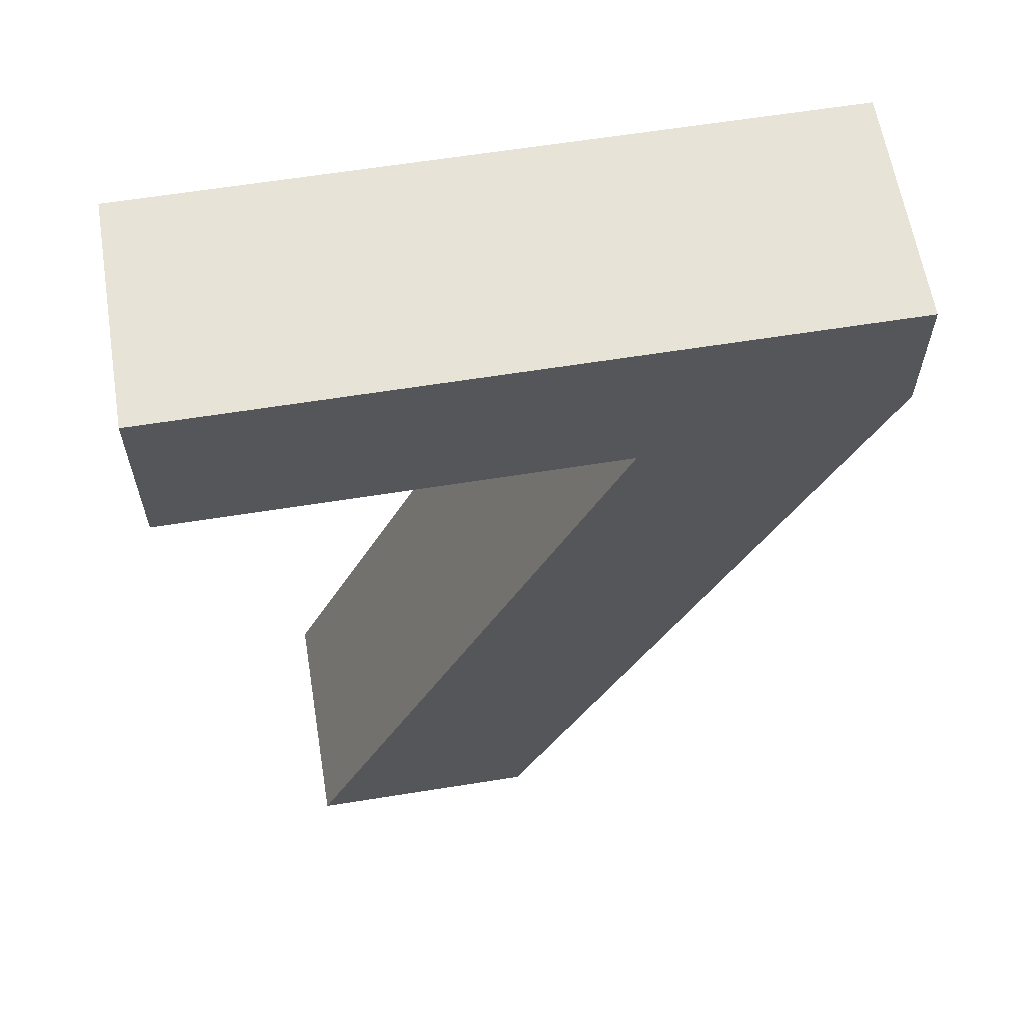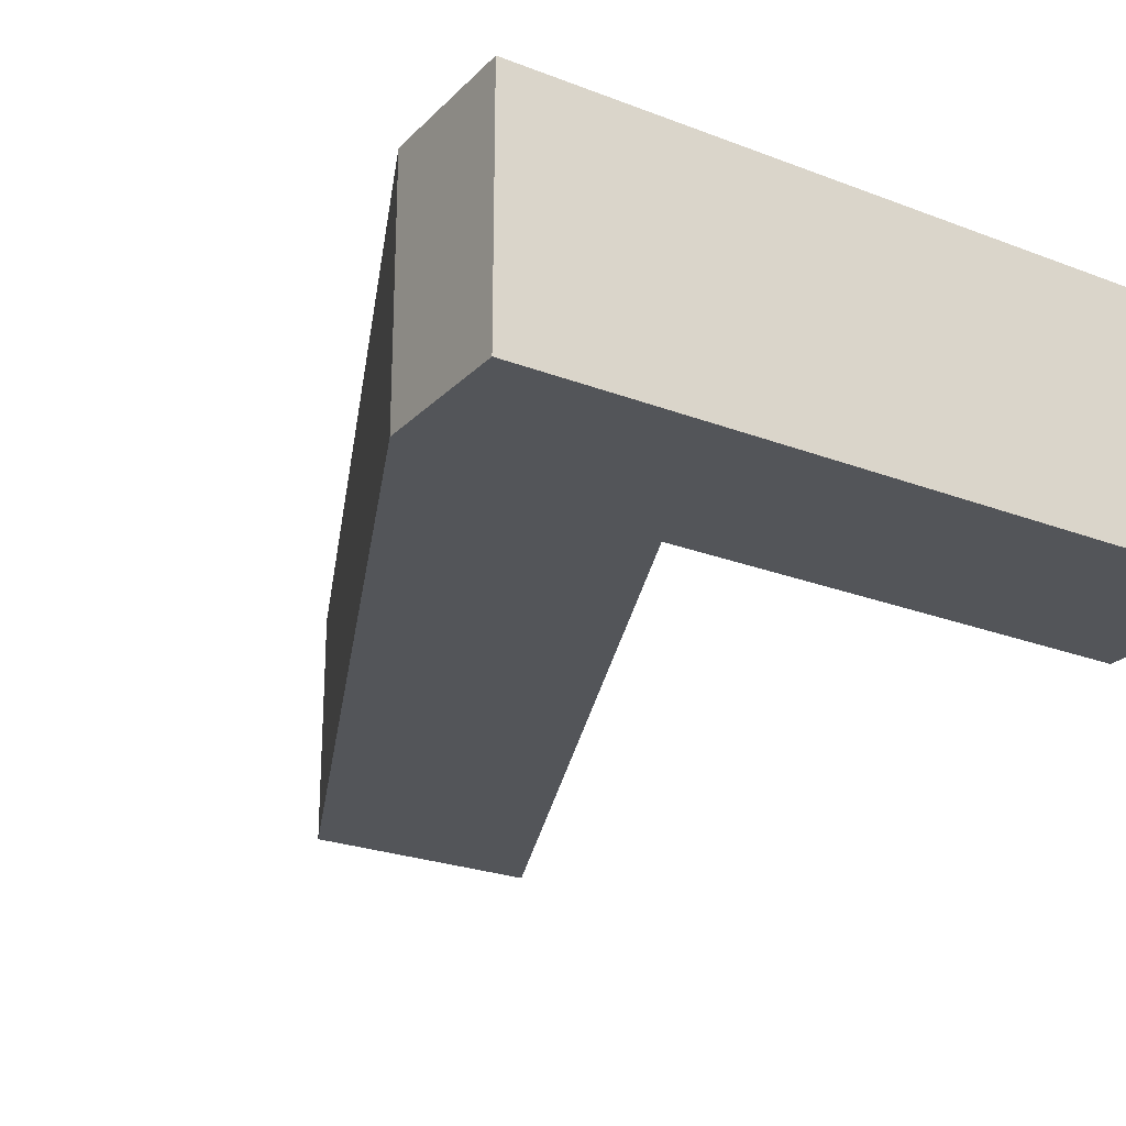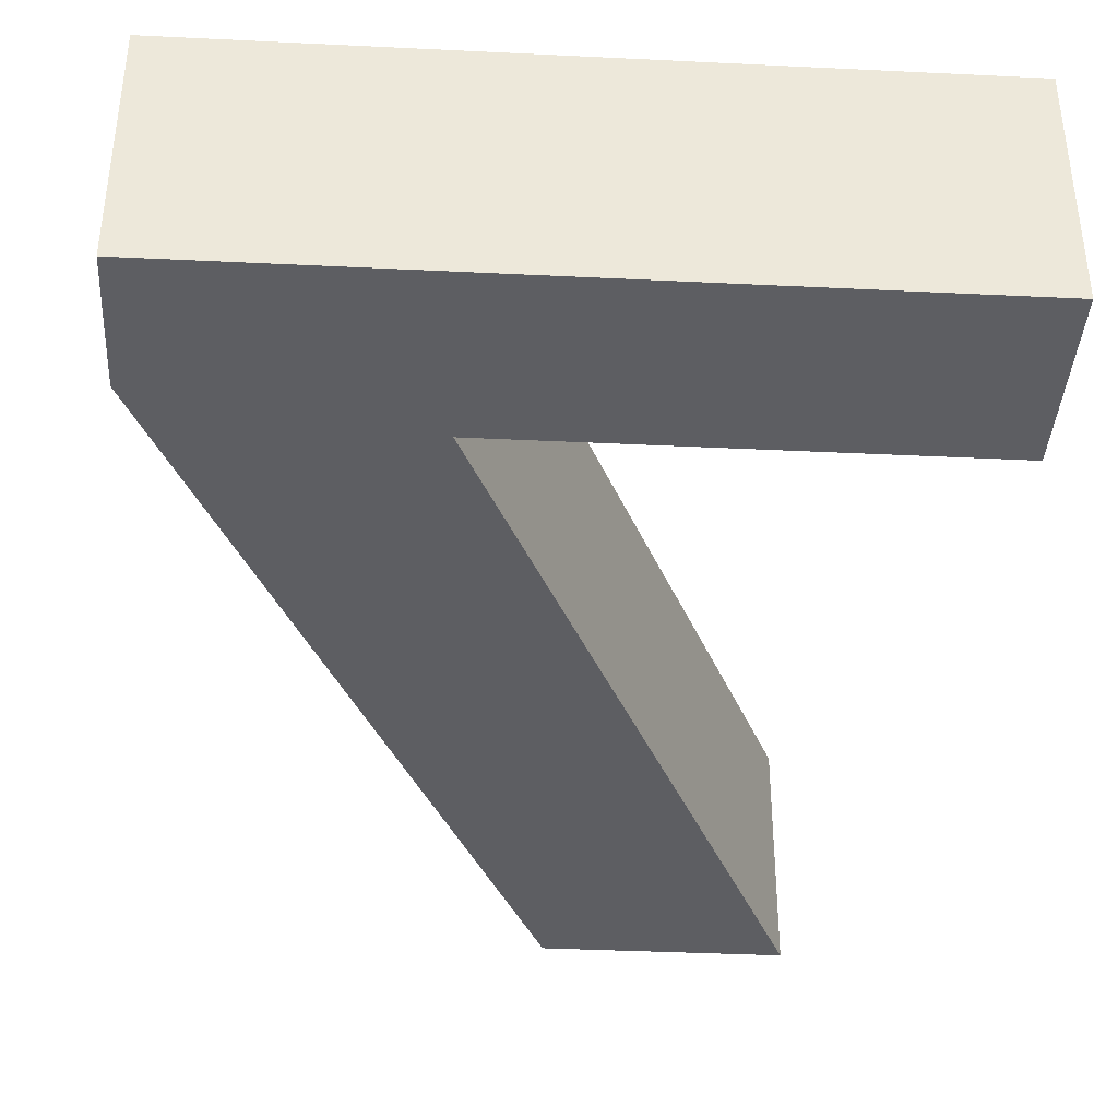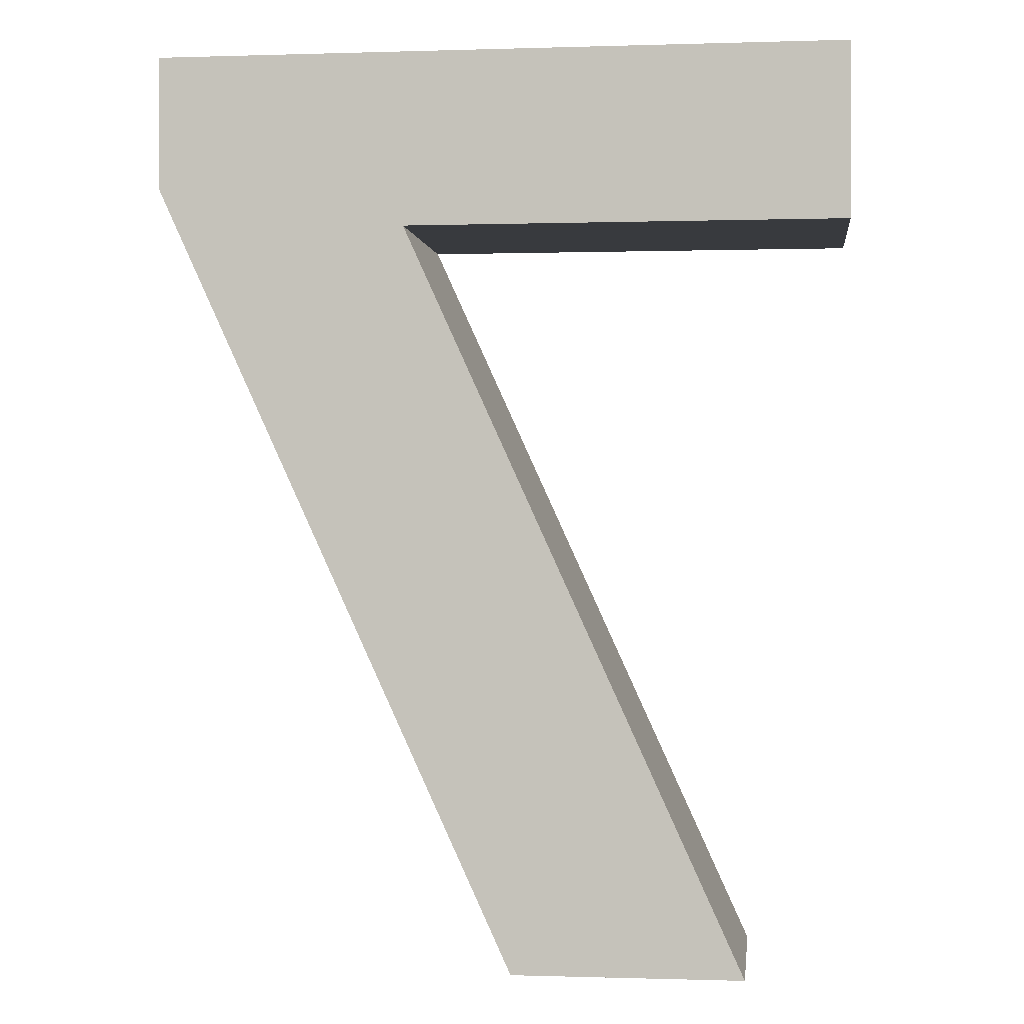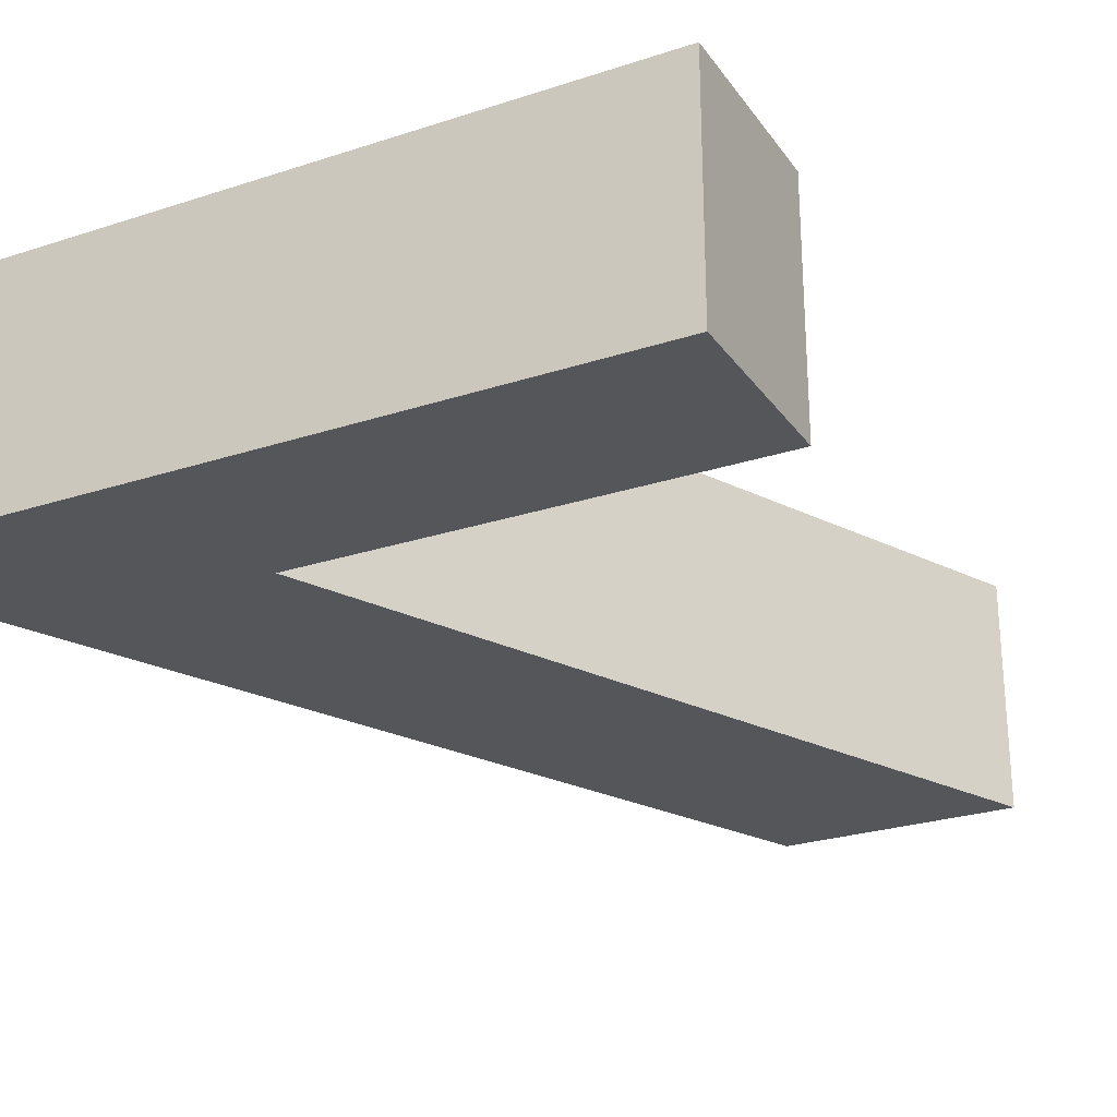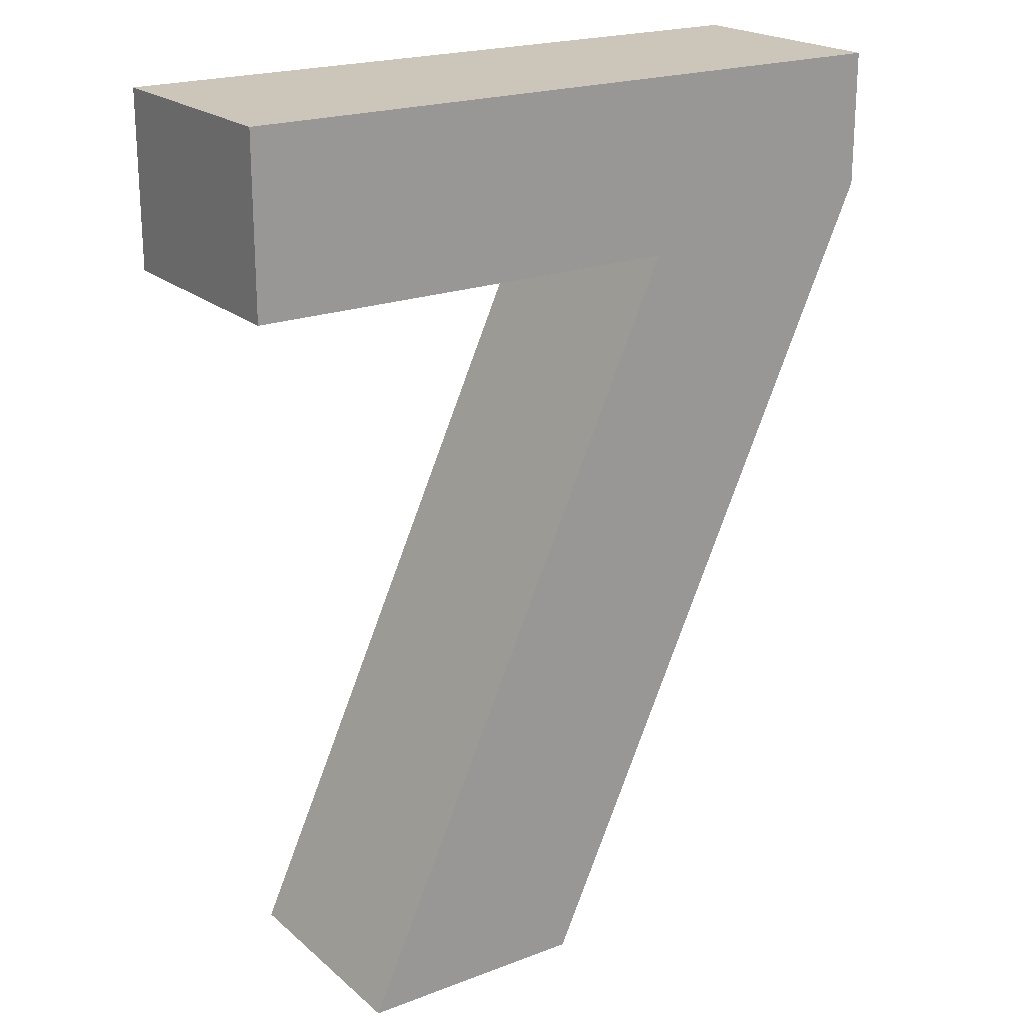
<metadata>
{"format":"obj","ext":"obj","renderer":"f3d","projection":"perspective","resolution":1024,"background":"white","views":[{"elev":61.7,"azim":-9.3,"up":"+Y"},{"elev":-24.3,"azim":147.5,"up":"+Z"},{"elev":-38.4,"azim":176.5,"up":"+Z"},{"elev":-0.4,"azim":-173.2,"up":"+Y"},{"elev":-26.1,"azim":-152.6,"up":"+Z"},{"elev":21.0,"azim":-34.2,"up":"+Y"}]}
</metadata>
<code>
o ascii.046
v 14.72 9.87 5
v 14.72 9.87 -5
v 14.72 15.67 5
v 14.72 15.67 -5
v -0.8794 -24.33 5
v -0.8794 -24.33 -5
v -10.93 -24.33 5
v -10.93 -24.33 -5
v 3.832 8.092 5
v 3.832 8.092 -5
v -15.42 8.092 5
v -15.42 8.092 -5
v -15.42 15.67 5
v -15.42 15.67 -5
f 1 2 3
f 3 2 4
f 5 6 1
f 1 6 2
f 7 8 5
f 5 8 6
f 9 10 7
f 7 10 8
f 11 12 9
f 9 12 10
f 13 14 11
f 11 14 12
f 3 4 13
f 13 4 14
f 5 1 9
f 7 5 9
f 1 3 9
f 9 3 13
f 11 9 13
f 12 14 10
f 10 14 4
f 2 10 4
f 2 6 10
f 10 6 8

</code>
